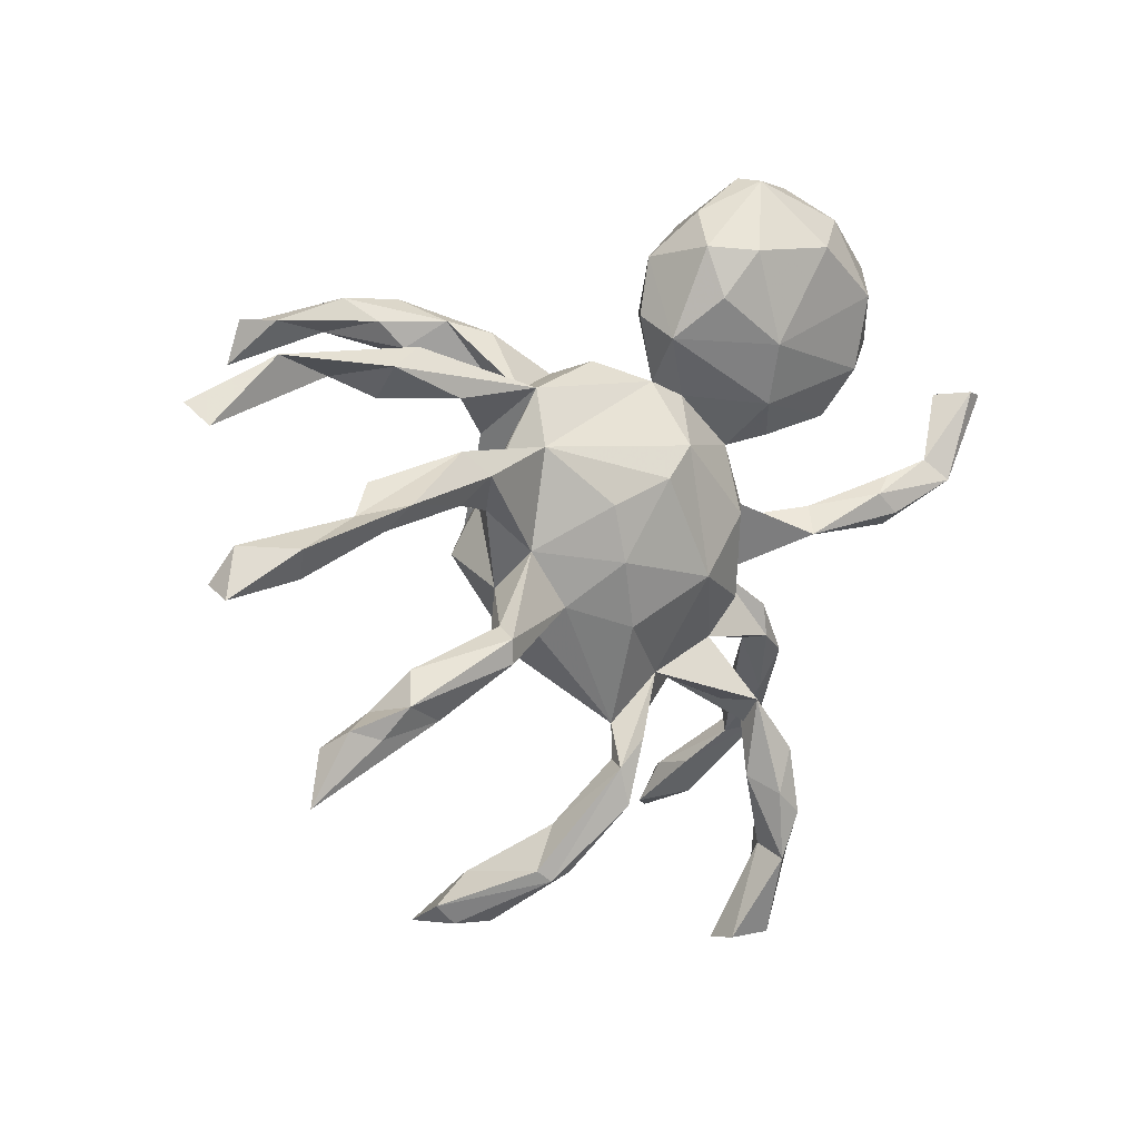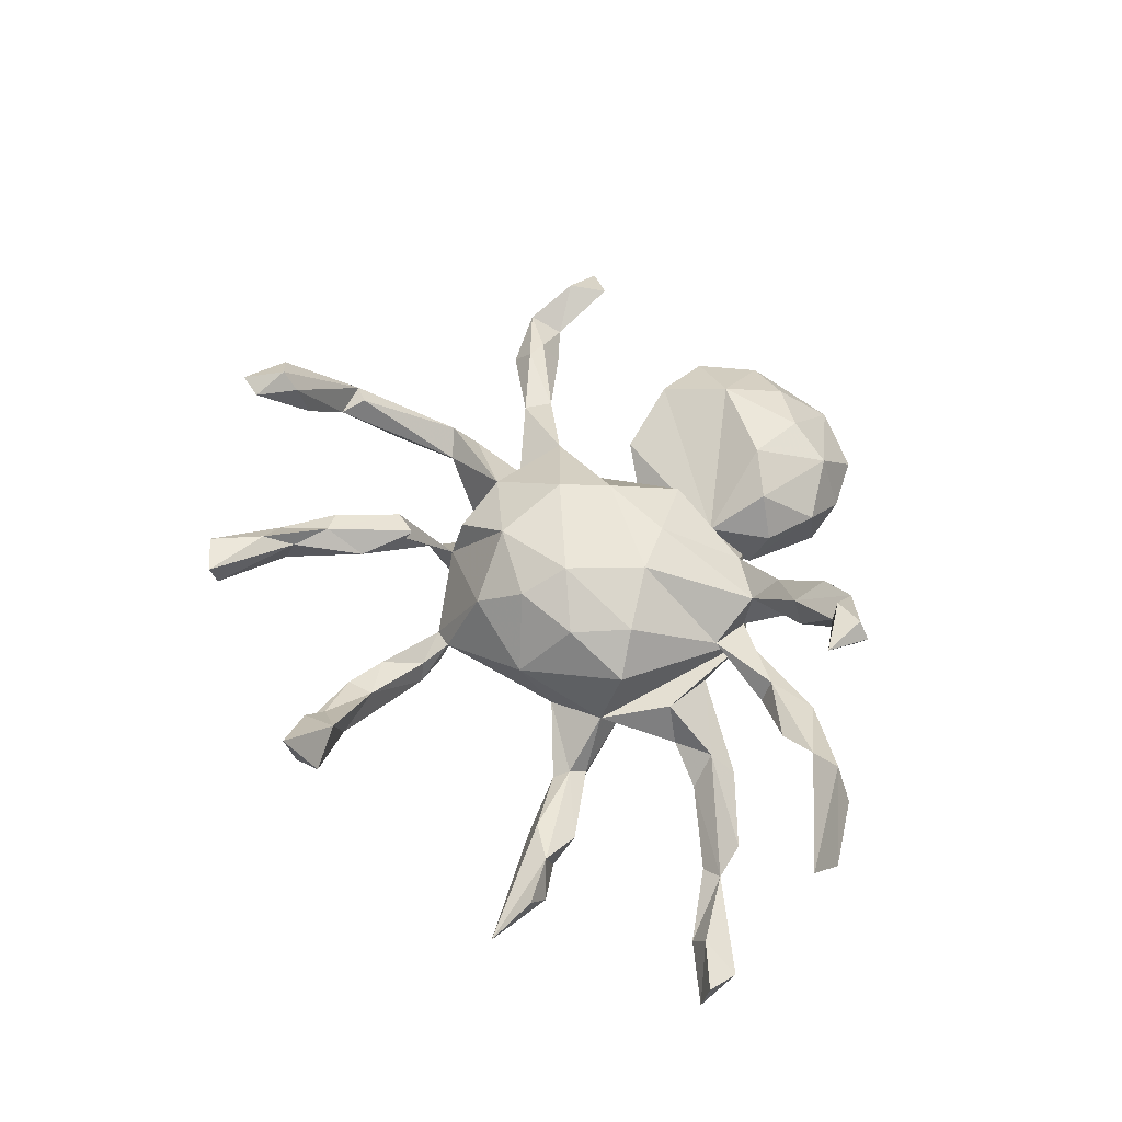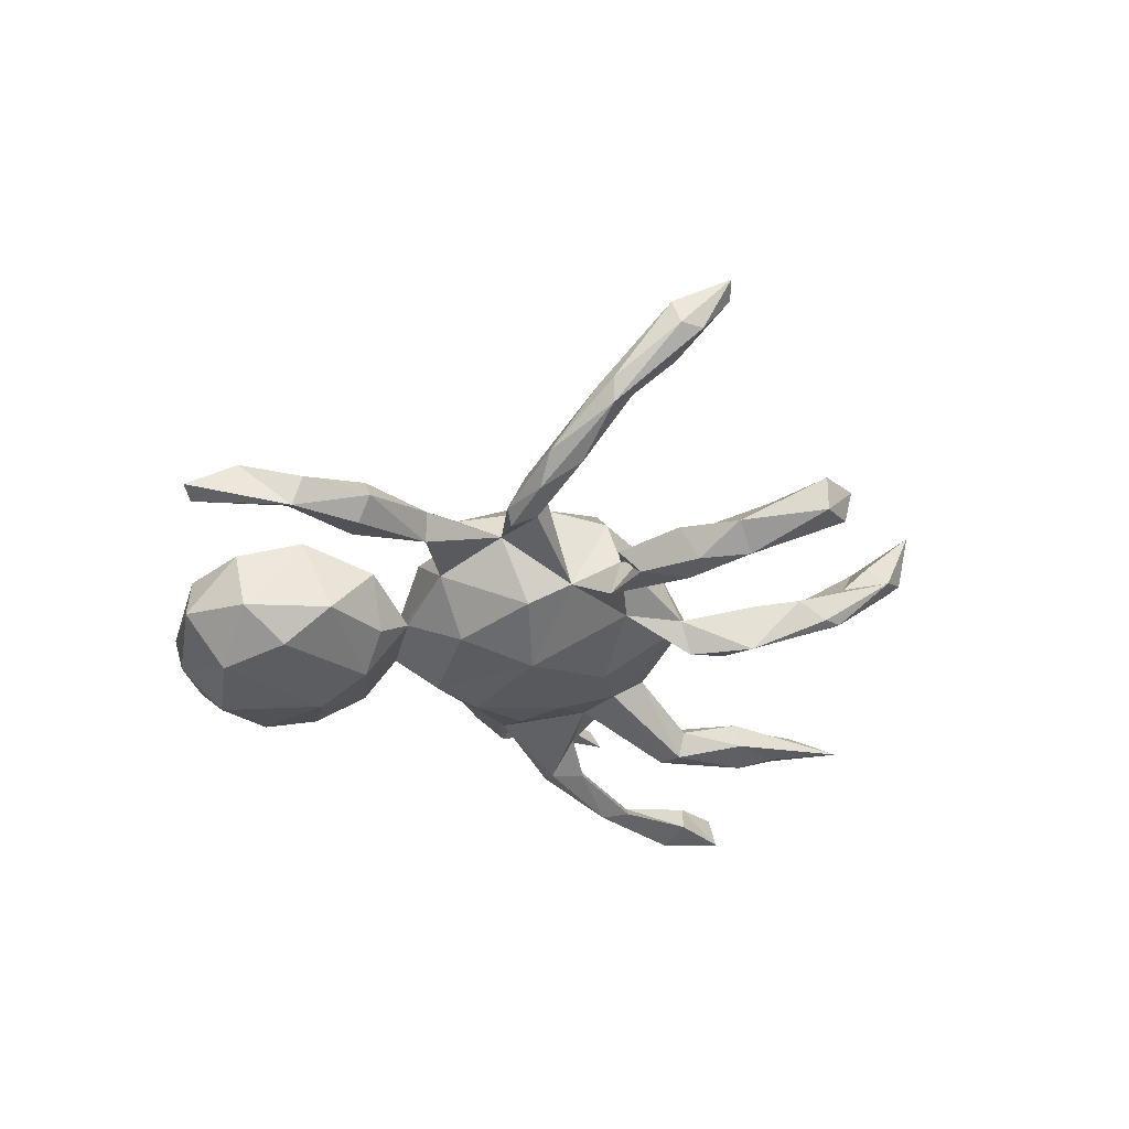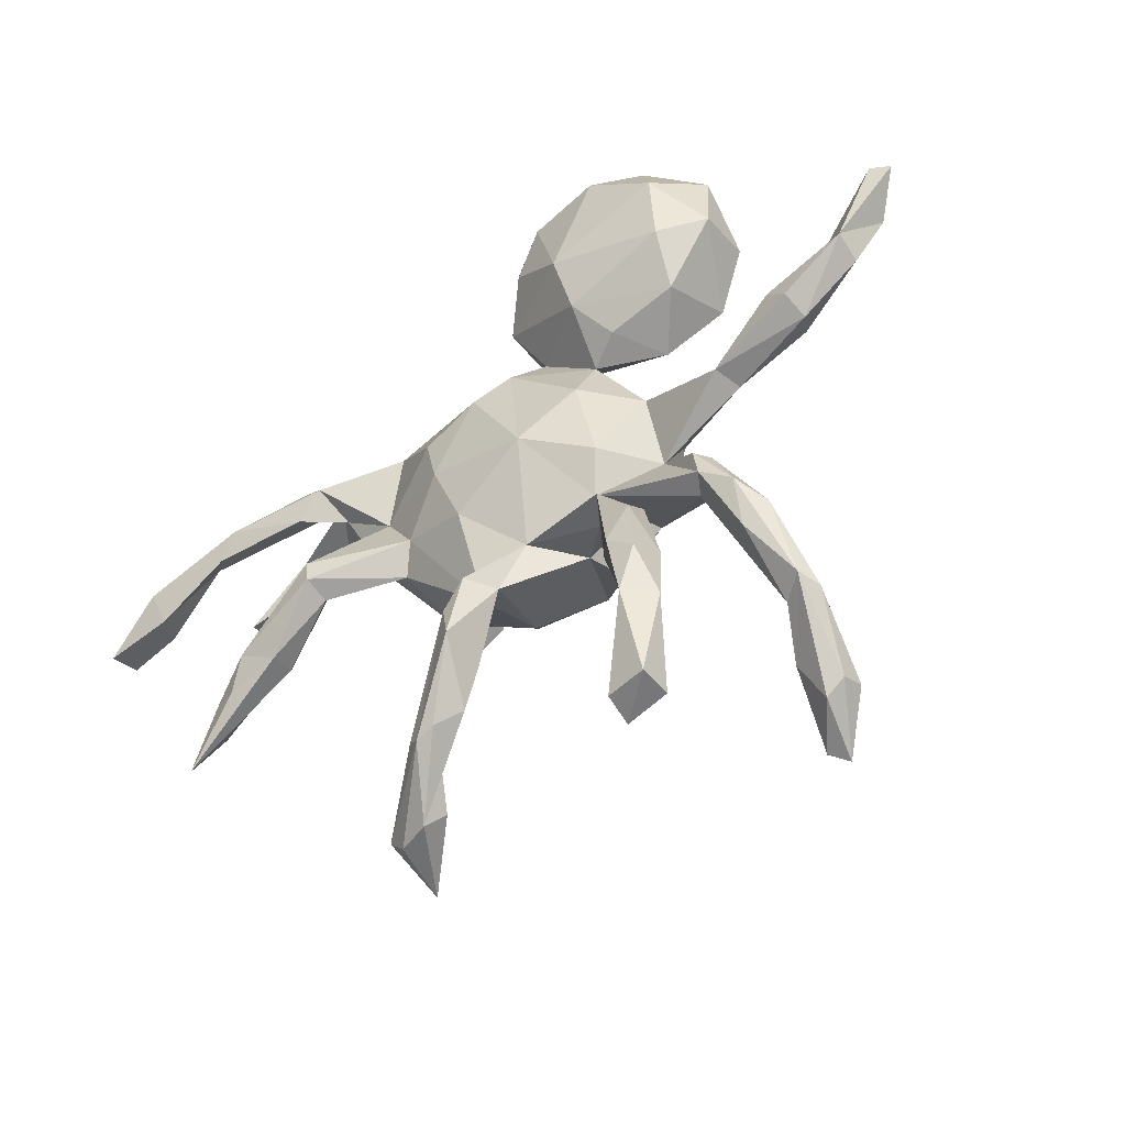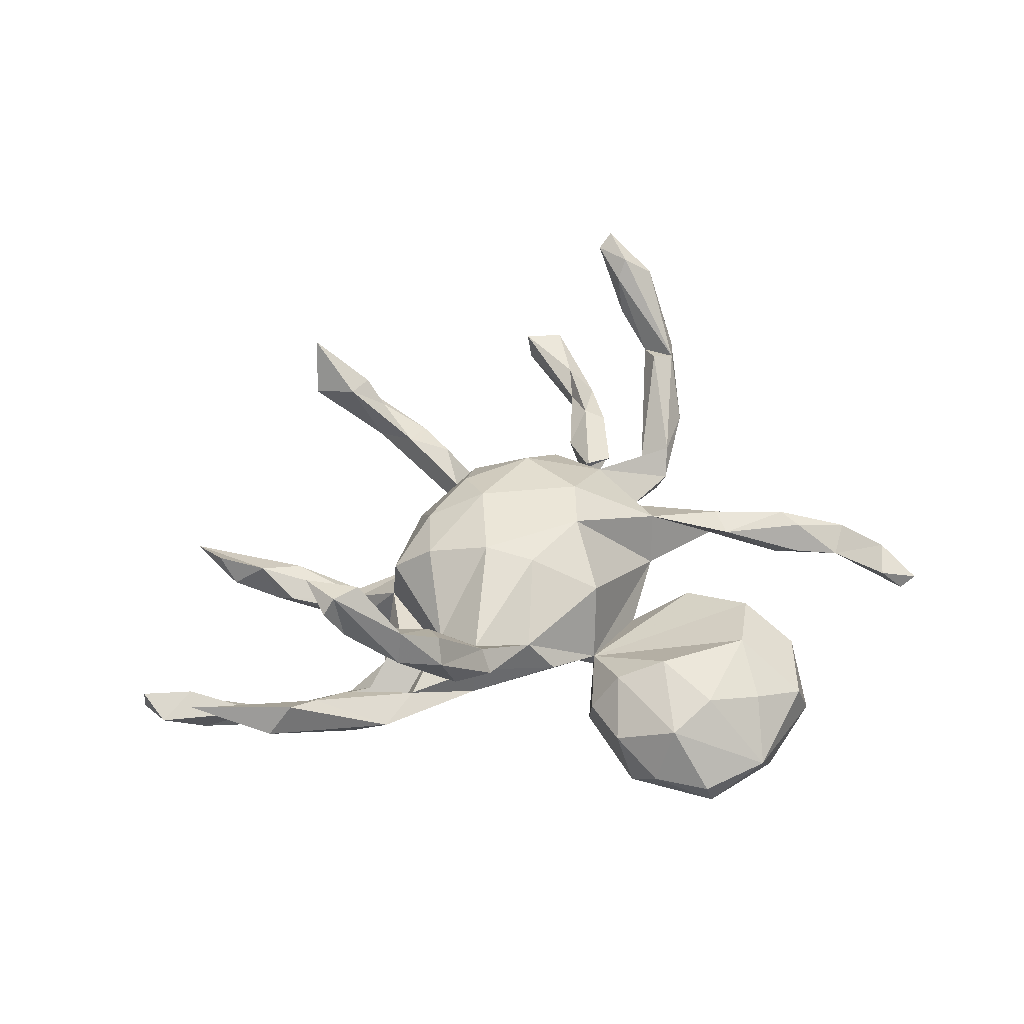
<metadata>
{"format":"obj","ext":"obj","renderer":"f3d","projection":"perspective","resolution":1024,"background":"white","views":[{"elev":9.1,"azim":144.0,"up":"+Y"},{"elev":55.9,"azim":76.8,"up":"+Z"},{"elev":-26.8,"azim":-61.8,"up":"+Z"},{"elev":-51.0,"azim":-141.4,"up":"+Y"},{"elev":46.2,"azim":164.8,"up":"+Z"}]}
</metadata>
<code>
v 0.3125 -0.6913 0.1611
v 0.328 -0.6389 0.05784
v 0.295 -0.6743 0.05314
v 0.2538 -0.5946 0.07834
v 0.2332 -0.6752 0.03358
v 0.2081 -0.643 0.06063
v 0.6657 -0.3829 -0.1079
v 0.1806 -0.6034 0.01348
v 0.6263 -0.2984 -0.07059
v -0.3692 -0.6335 0.3814
v 0.1407 -0.507 -0.02007
v 0.1957 -0.5745 -0.05139
v 0.5529 -0.2824 -0.1393
v 0.5397 -0.2494 -0.07819
v 0.1364 -0.5824 -0.06338
v -0.3391 -0.6165 0.3583
v -0.3811 -0.5566 0.3618
v -0.2162 -0.7753 -0.01288
v 0.5072 0.2663 0.4286
v 0.6021 -0.2645 -0.1222
v 0.4684 0.3356 0.4391
v -0.2944 -0.7625 -0.0772
v -0.2937 -0.7624 -0.01647
v 0.1724 -0.5941 -0.06149
v 0.07311 -0.3991 -0.123
v 0.816 0.05133 -0.159
v -0.2218 -0.7636 -0.0679
v 0.4907 0.3459 0.4114
v 0.09802 -0.5457 -0.03139
v -0.3599 -0.5378 0.3255
v 0.4882 -0.181 -0.1196
v 0.7489 0.009797 -0.1331
v 0.06165 -0.4723 -0.04178
v 0.7428 0.2068 0.04969
v 0.45 -0.2643 -0.1431
v 0.8462 -0.008152 -0.1312
v 0.4583 -0.248 -0.09209
v 0.3413 -0.156 -0.1276
v -0.3658 -0.5193 0.2459
v 0.8482 -0.02365 -0.1883
v 0.5146 -0.2298 -0.1619
v -0.2888 -0.6556 -0.03564
v 0.05949 -0.4643 -0.128
v 0.7207 -0.005513 -0.1842
v 0.4558 0.3457 0.3449
v 0.7603 0.2406 0.09965
v -0.3969 -0.5888 0.2775
v 0.0599 -0.392 -0.08055
v 0.3395 -0.1891 -0.1399
v -0.4335 -0.5634 0.2773
v -0.4029 -0.4524 0.1771
v 0.1843 -0.118 0.1281
v 0.7314 0.04522 -0.2144
v 0.0863 -0.1912 0.1425
v -0.3347 -0.6171 -0.08069
v 0.3389 -0.1779 -0.1903
v 0.04528 -0.2727 0.08443
v 0.1815 -0.2192 0.02391
v 0.4171 0.3109 0.4308
v -0.289 -0.6159 -0.1239
v -0.4085 -0.4056 0.1948
v 0.5692 0.2998 0.1066
v 0.0432 -0.337 -0.05621
v 0.3377 -0.1221 -0.15
v 0.5149 0.2709 0.07608
v 0.2797 -0.04008 0.07755
v -0.2882 -0.523 -0.0509
v -0.4522 -0.4095 0.1831
v -0.4379 -0.5482 0.3216
v 0.2093 -0.162 -0.07417
v -0.2774 -0.5967 -0.06921
v 0.28 -0.07959 -0.05119
v -2.5e-05 -0.3474 -0.07024
v 0.381 0.3244 0.3166
v -0.1377 -0.2636 0.08883
v -0.05366 -0.199 0.1617
v 0.3636 0.3837 0.2771
v 0.07213 -0.1012 0.1807
v 0.576 0.05527 -0.1915
v -0.4645 -0.4477 0.1837
v 0.3516 0.3668 0.3384
v 0.2117 -0.005742 0.1404
v 0.1029 0.04884 0.1784
v -0.131 -0.289 0.009657
v 0.3417 -0.1366 -0.1933
v 0.6172 0.3119 0.05294
v 0.02884 -0.3514 -0.1279
v -0.3268 -0.4992 -0.062
v -0.3214 -0.5339 -0.1273
v -0.2342 -0.4628 -0.08742
v 0.6121 0.0784 -0.164
v -0.273 -0.4925 -0.1336
v -0.05007 -0.2583 -0.05927
v 0.2391 -0.01695 -0.0988
v 0.447 0.2347 0.03832
v 0.2822 0.2889 0.2444
v 0.4152 0.07855 -0.1573
v 0.5714 0.1244 -0.135
v 0.5352 0.09454 -0.206
v 0.3796 0.1211 -0.1068
v -0.2119 -0.1756 0.1073
v -0.2432 -0.3439 -0.05445
v -0.3007 -0.3695 -0.06644
v 0.2454 0.3468 0.1382
v -0.4451 -0.3105 0.08251
v 0.1779 0.2466 0.1105
v -0.1822 -0.2127 -0.04149
v -0.388 -0.2293 0.07678
v 0.3351 0.05933 -0.1093
v -0.4487 -0.4384 0.142
v 0.2306 0.1621 0.06001
v 0.2965 0.05545 -0.0317
v -0.3981 -0.3496 0.07176
v -0.308 -0.4163 -0.1192
v 0.4062 0.1628 -0.1498
v 0.1765 -0.115 -0.1073
v -0.2384 -0.3216 -0.1097
v 0.3345 0.3464 0.2126
v 0.3001 0.301 0.1858
v 0.04977 -0.1591 -0.125
v 0.3142 0.2531 0.01324
v 0.2748 0.3454 0.2801
v 0.2135 0.1537 -0.1025
v -0.1225 -0.06759 0.1834
v 0.2782 0.3803 0.2385
v -0.335 -0.2454 0.04902
v 0.01909 0.1044 0.1735
v 0.3622 0.1221 -0.1656
v 0.1766 0.2953 0.1574
v -0.4113 -0.2724 0.03283
v -0.2885 -0.02932 0.08493
v 0.3835 0.3166 0.009446
v 0.4489 0.2896 -0.02019
v 0.08662 -0.04292 -0.152
v 0.1678 0.3246 0.1148
v 0.3273 0.2327 -0.02663
v -0.2131 -0.1395 -0.0775
v 0.1772 0.2354 0.02229
v -0.372 -0.1841 0.034
v -0.2738 -0.1161 0.03747
v 0.1832 0.2435 -0.03516
v -0.3595 -0.2383 0.00903
v -0.09837 0.02912 0.1816
v 0.06802 0.2528 0.08823
v -0.3517 -0.1807 0.008333
v -0.09684 -0.08433 -0.1442
v 0.1085 0.05435 -0.1519
v -0.07792 0.2394 -0.00904
v -0.09979 0.1714 0.1235
v 0.02151 0.2765 0.02901
v -0.4347 -0.05388 -0.03038
v -0.002182 0.09146 -0.1565
v -0.4569 -0.008185 0.009738
v -0.2763 0.01167 -0.01317
v -0.06595 0.1405 -0.1309
v -0.1964 0.01163 -0.1092
v -0.4504 -0.06513 0.01924
v -0.2026 0.126 -0.05781
v -0.3197 0.1305 -0.000122
v -0.09666 0.2184 -0.06852
v -0.6134 -0.05084 -0.02008
v -0.09325 0.3522 0.04974
v -0.2663 0.1434 -0.09223
v -0.03955 0.3543 -0.02539
v -0.5676 0.01318 -0.0598
v -0.1856 0.3629 0.08335
v -0.5889 -0.02353 0.02225
v -0.04631 0.3191 -0.1061
v -0.6172 0.01198 0.008962
v -0.6054 -0.02457 -0.06405
v -0.1649 0.5044 0.03104
v -0.414 0.2272 0.04392
v -0.606 0.04238 -0.03982
v -0.221 0.203 -0.1505
v -0.1082 0.3874 -0.1662
v -0.06342 0.4526 -0.01684
v -0.3607 0.3454 0.07604
v -0.3961 0.1691 -0.09029
v -0.7251 0.01153 -0.02188
v -0.7281 0.02843 -0.07384
v -0.1232 0.5293 -0.07527
v -0.2513 0.4658 0.06024
v -0.2098 0.3069 -0.1896
v -0.457 0.4424 -0.006282
v -0.4833 0.3249 0.01041
v -0.7755 0.1105 0.001152
v -0.7494 0.1815 -0.007098
v -0.2135 0.584 -0.07022
v -0.09342 0.4729 -0.1379
v -0.3371 0.5666 -0.049
v -0.4885 0.2966 -0.09564
v -0.4138 0.2545 -0.1547
v -0.167 0.4657 -0.1846
v -0.3549 0.4664 0.03882
v -0.4212 0.382 -0.1785
v -0.6905 0.06606 -0.04804
v -0.7965 0.1878 -0.05941
v -0.8308 0.1786 -0.04471
v -0.3045 0.4688 -0.1997
v -0.4887 0.4259 -0.08685
v -0.2279 0.5797 -0.1155
v -0.3795 0.5122 -0.135
f 171 182 166
f 177 166 182
f 162 171 166
f 190 182 171
f 200 185 184
f 177 184 185
f 190 200 184
f 191 185 200
f 195 191 200
f 202 195 200
f 192 191 195
f 202 200 190
f 201 202 190
f 188 201 190
f 199 202 201
f 181 201 188
f 171 188 190
f 193 199 201
f 195 202 199
f 59 19 21
f 28 21 19
f 74 19 59
f 81 59 21
f 45 28 19
f 45 21 28
f 74 59 81
f 77 81 21
f 194 177 182
f 190 194 182
f 184 177 194
f 190 184 194
f 172 177 185
f 187 198 186
f 180 186 198
f 196 187 186
f 181 188 171
f 187 197 198
f 180 198 197
f 196 197 187
f 27 18 22
f 23 22 18
f 60 27 22
f 71 18 27
f 42 23 18
f 55 22 23
f 7 9 14
f 20 14 9
f 37 7 14
f 25 11 12
f 4 12 11
f 12 2 24
f 3 24 2
f 25 12 24
f 4 2 12
f 29 5 8
f 6 8 5
f 11 29 8
f 15 5 29
f 43 15 29
f 24 5 15
f 1 2 4
f 8 4 11
f 6 4 8
f 3 5 24
f 43 24 15
f 1 6 5
f 1 3 2
f 1 5 3
f 4 6 1
f 13 41 20
f 14 20 41
f 7 13 20
f 35 41 13
f 9 7 20
f 35 13 7
f 161 151 157
f 140 157 151
f 167 161 157
f 170 151 161
f 168 148 160
f 155 160 148
f 141 148 150
f 144 150 148
f 156 154 158
f 148 158 154
f 149 148 154
f 159 158 148
f 157 131 153
f 151 153 131
f 140 131 157
f 167 157 153
f 179 161 167
f 169 167 153
f 138 144 135
f 129 135 144
f 104 138 135
f 150 144 138
f 106 138 104
f 125 104 135
f 150 138 141
f 121 141 138
f 151 131 154
f 143 154 131
f 119 106 104
f 111 138 106
f 144 106 129
f 96 129 106
f 127 106 144
f 83 106 127
f 149 127 144
f 131 124 143
f 78 143 124
f 101 124 131
f 101 131 140
f 106 83 111
f 82 111 83
f 143 83 127
f 123 148 141
f 154 140 151
f 145 140 142
f 107 142 140
f 130 145 142
f 139 140 145
f 118 119 104
f 96 106 119
f 149 144 148
f 162 148 164
f 168 164 148
f 176 162 164
f 166 148 162
f 169 179 167
f 180 161 179
f 196 173 165
f 153 165 173
f 180 196 165
f 169 173 196
f 125 135 129
f 77 104 125
f 122 125 129
f 74 119 118
f 77 118 104
f 143 149 154
f 172 159 148
f 177 172 148
f 178 159 172
f 168 176 164
f 171 162 176
f 196 179 169
f 186 179 196
f 153 173 169
f 163 159 178
f 191 178 172
f 180 179 186
f 185 191 172
f 192 178 191
f 181 176 189
f 168 189 176
f 201 181 189
f 171 176 181
f 196 180 197
f 183 192 195
f 193 201 189
f 175 193 189
f 183 195 199
f 126 142 107
f 137 107 140
f 101 126 107
f 113 142 126
f 75 101 107
f 108 126 101
f 145 130 139
f 105 139 130
f 113 130 142
f 108 139 105
f 110 105 130
f 110 130 113
f 51 113 126
f 132 86 133
f 65 133 86
f 141 132 133
f 62 86 132
f 136 133 95
f 65 95 133
f 121 136 95
f 141 133 136
f 65 121 95
f 111 136 121
f 121 138 111
f 82 141 111
f 136 111 141
f 76 101 75
f 84 75 107
f 51 110 113
f 61 51 126
f 80 105 110
f 50 80 110
f 68 105 80
f 86 34 65
f 62 65 34
f 46 34 86
f 141 82 66
f 52 66 82
f 72 141 66
f 39 110 51
f 62 46 86
f 34 46 62
f 132 65 62
f 58 66 52
f 78 52 82
f 83 78 82
f 54 52 78
f 75 84 76
f 57 76 84
f 78 83 143
f 149 143 127
f 76 78 124
f 175 168 183
f 174 183 168
f 193 175 183
f 189 168 175
f 199 193 183
f 183 174 192
f 178 192 174
f 163 178 174
f 160 174 168
f 160 155 158
f 156 158 155
f 174 160 158
f 123 155 148
f 163 174 158
f 159 163 158
f 165 153 151
f 165 151 170
f 180 165 170
f 137 140 154
f 76 124 101
f 137 154 156
f 180 170 161
f 122 129 96
f 45 74 118
f 96 119 74
f 81 96 74
f 45 118 77
f 148 166 177
f 81 77 125
f 125 122 81
f 96 81 122
f 45 77 21
f 19 74 45
f 114 89 88
f 55 88 89
f 103 114 88
f 92 89 114
f 60 55 89
f 67 88 55
f 94 64 85
f 31 85 64
f 116 94 85
f 72 64 94
f 109 72 94
f 38 64 72
f 31 64 38
f 70 38 72
f 56 116 85
f 134 94 116
f 116 56 70
f 49 70 56
f 63 116 70
f 49 38 70
f 58 63 70
f 120 116 63
f 120 63 93
f 25 93 63
f 146 120 93
f 93 25 87
f 43 87 25
f 73 93 87
f 43 73 87
f 84 93 73
f 102 67 90
f 71 90 67
f 117 102 90
f 103 67 102
f 42 71 67
f 60 90 71
f 42 67 55
f 103 88 67
f 48 25 63
f 11 25 48
f 48 63 73
f 57 73 63
f 23 42 55
f 117 92 114
f 60 89 92
f 99 91 53
f 26 53 91
f 79 99 53
f 115 91 99
f 100 91 98
f 115 98 91
f 44 79 53
f 97 99 79
f 41 56 85
f 35 49 56
f 33 73 43
f 92 90 60
f 117 90 92
f 26 91 32
f 44 32 91
f 41 85 31
f 37 38 49
f 24 43 25
f 58 52 54
f 76 54 78
f 76 57 54
f 58 54 57
f 112 123 141
f 68 51 61
f 108 61 126
f 132 121 65
f 69 68 80
f 108 105 68
f 61 108 68
f 141 121 132
f 101 139 108
f 140 139 101
f 73 57 84
f 47 110 39
f 30 39 51
f 16 47 39
f 50 110 47
f 10 50 47
f 155 152 146
f 134 146 152
f 156 155 146
f 123 152 155
f 152 123 147
f 94 147 123
f 134 152 147
f 146 137 156
f 107 137 146
f 128 94 123
f 93 107 146
f 100 123 112
f 72 112 141
f 109 100 112
f 115 123 100
f 102 93 84
f 117 93 102
f 103 102 84
f 109 112 72
f 58 72 66
f 70 72 58
f 128 123 115
f 35 56 41
f 37 49 35
f 26 40 53
f 44 53 40
f 36 40 26
f 44 40 32
f 36 32 40
f 14 41 31
f 33 43 29
f 55 60 22
f 71 27 60
f 32 36 26
f 38 14 31
f 37 35 7
f 38 37 14
f 117 107 93
f 17 10 16
f 47 16 10
f 30 17 16
f 69 10 17
f 39 30 16
f 68 17 30
f 68 69 17
f 50 10 69
f 80 50 69
f 68 30 51
f 114 103 84
f 115 100 98
f 97 91 100
f 57 63 58
f 128 115 99
f 97 128 99
f 109 128 97
f 91 97 79
f 134 116 120
f 84 117 114
f 44 91 79
f 94 134 147
f 120 146 134
f 109 94 128
f 117 84 107
f 100 109 97
f 42 18 71
f 11 33 29
f 48 33 11
f 48 73 33

</code>
